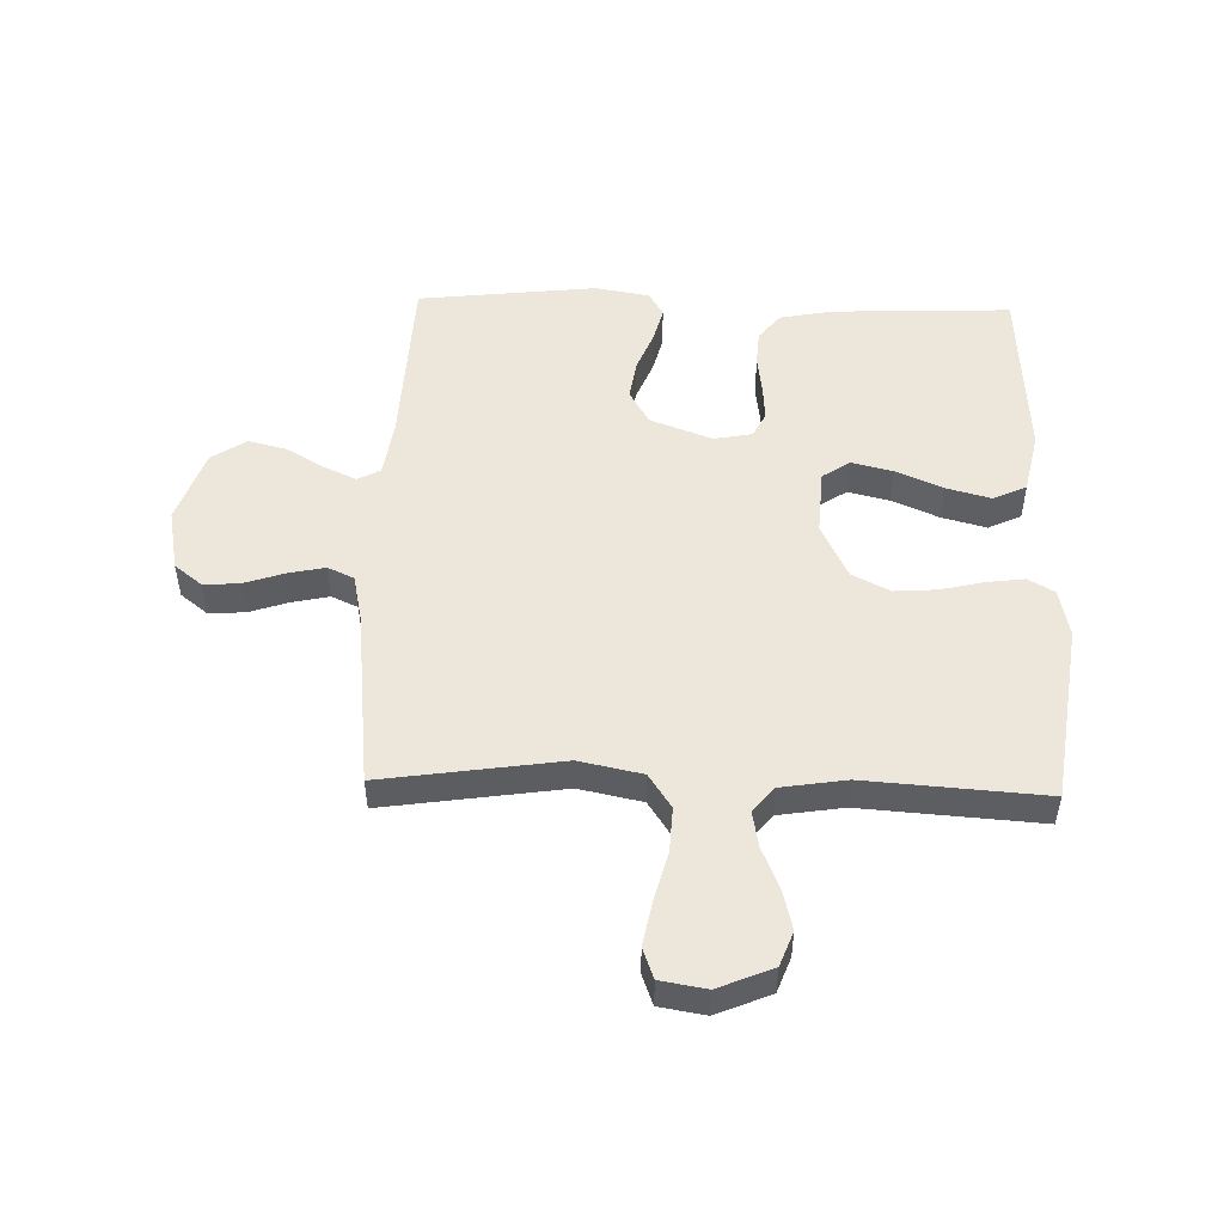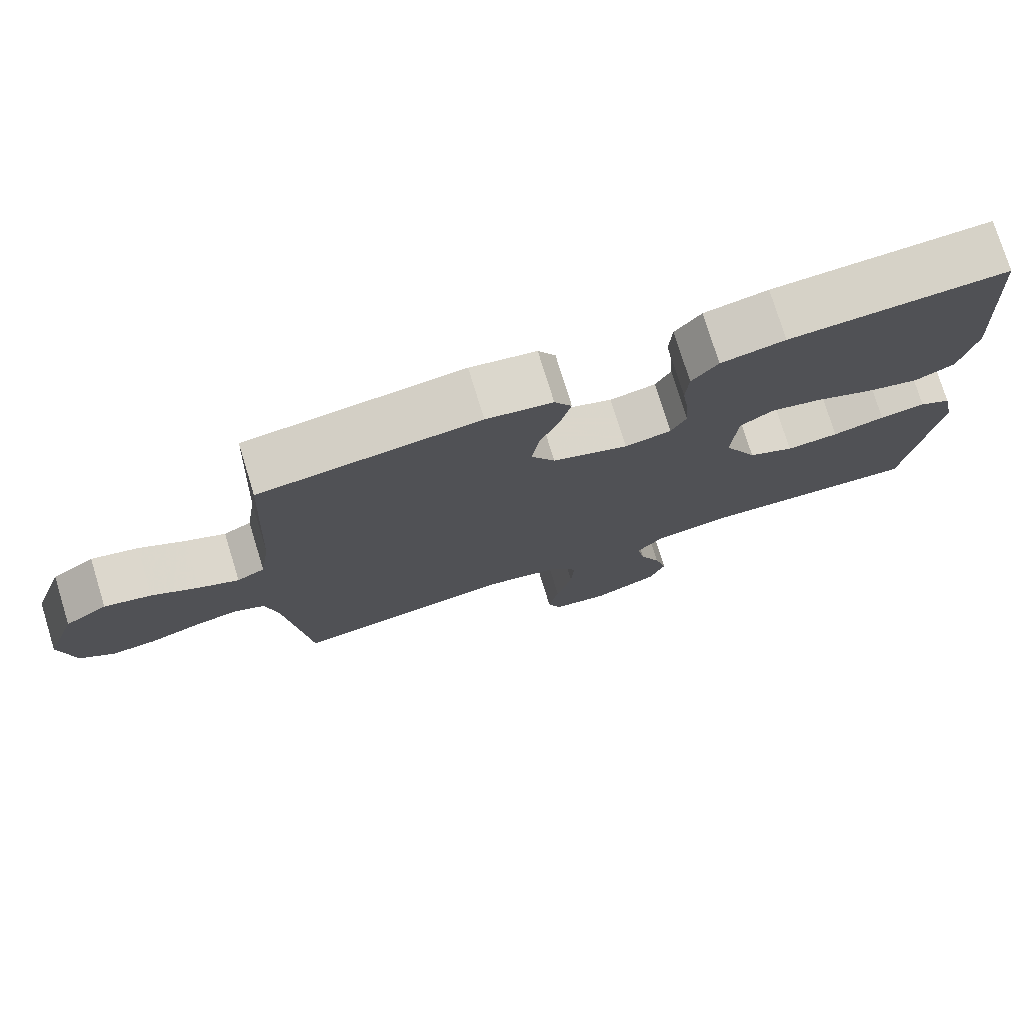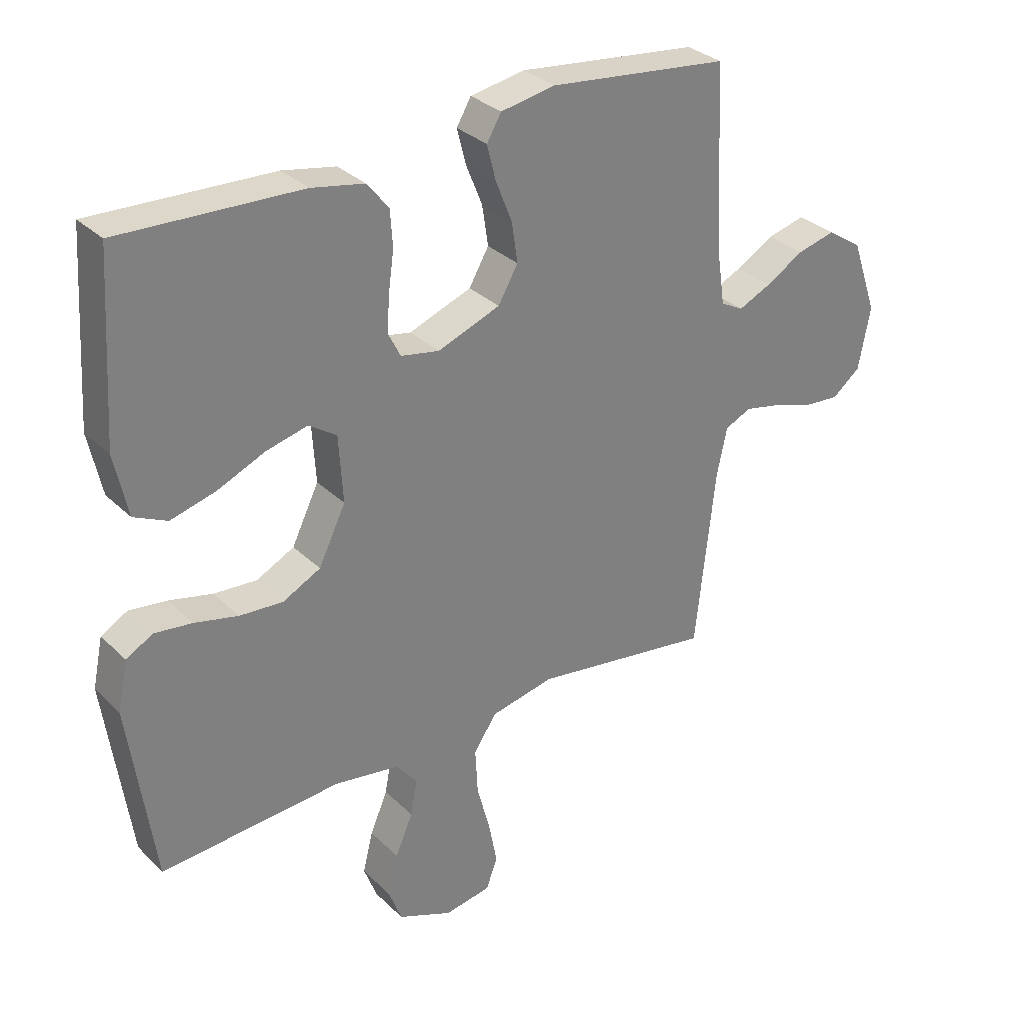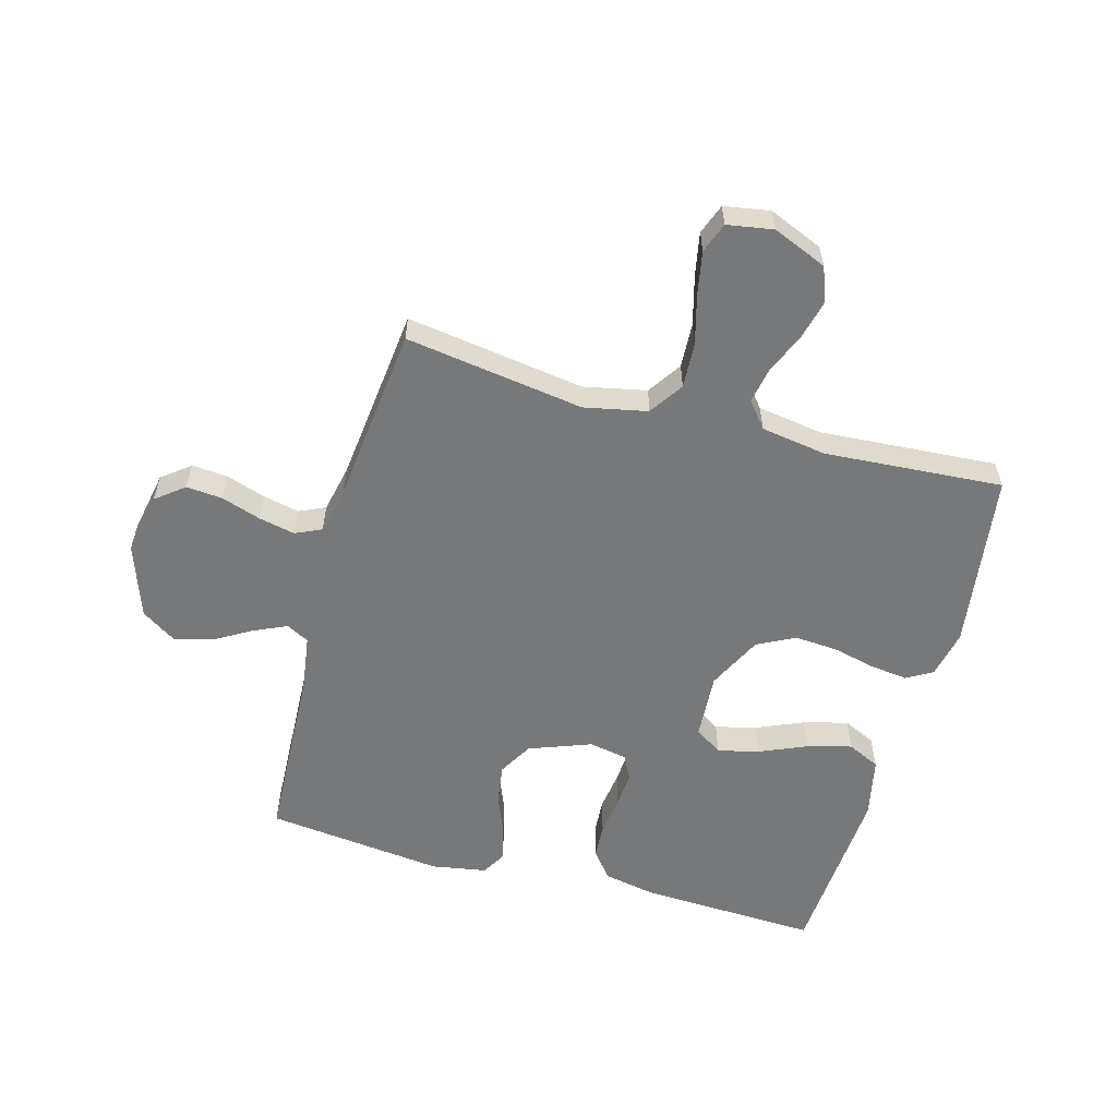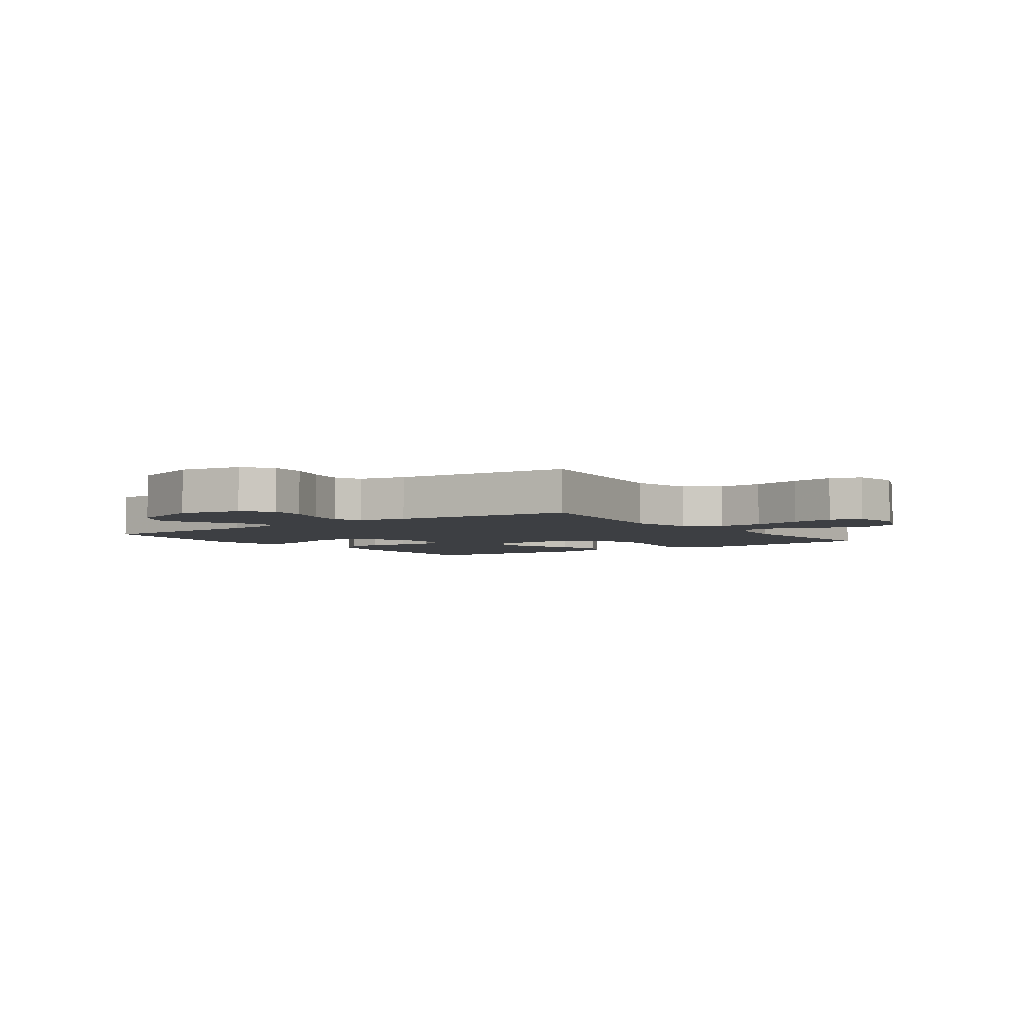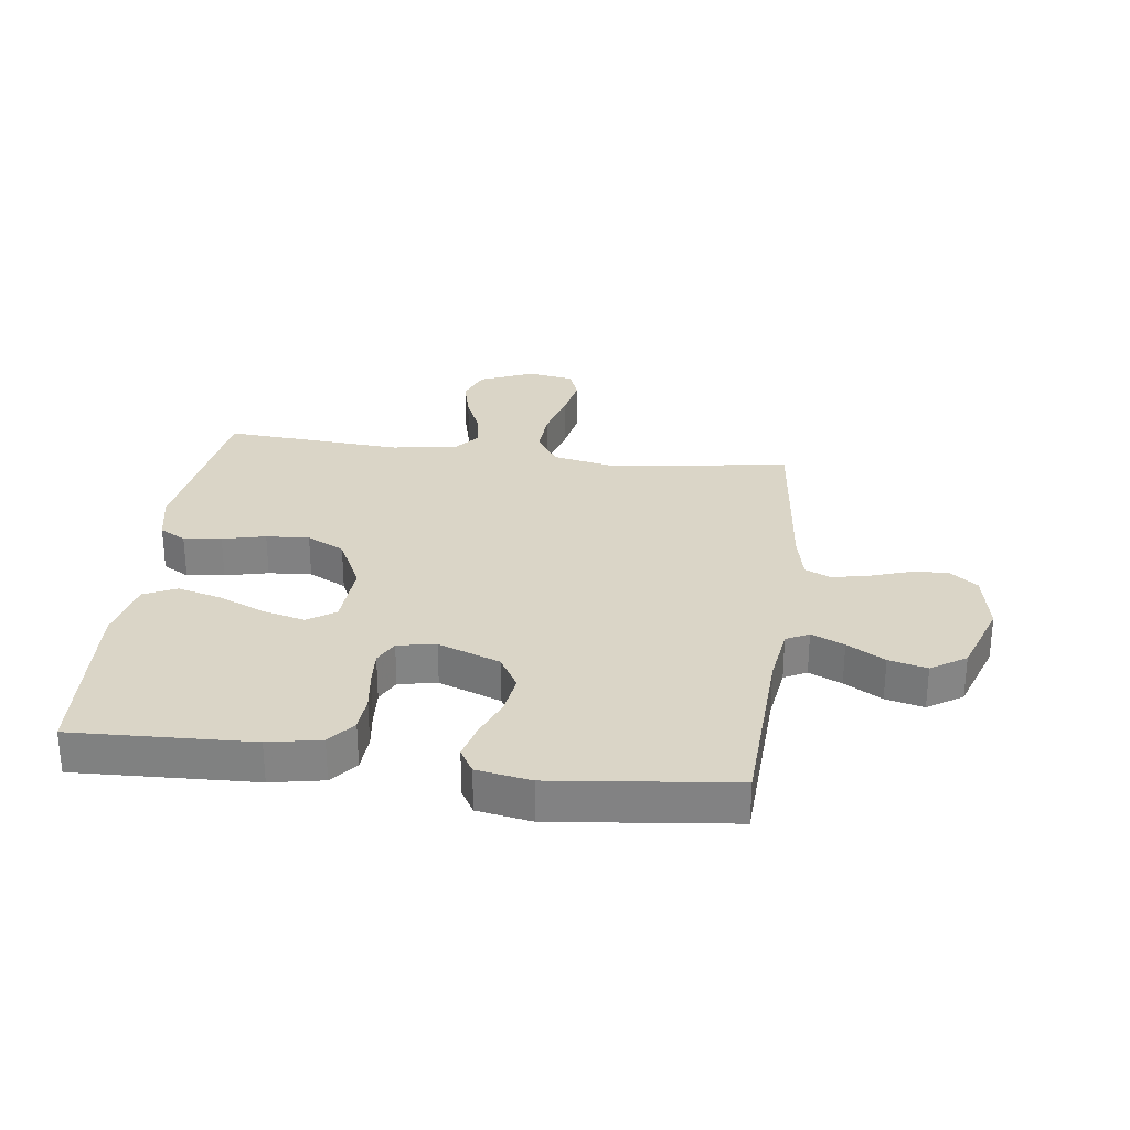
<metadata>
{"format":"obj","ext":"obj","renderer":"f3d","projection":"perspective","resolution":1024,"background":"white","views":[{"elev":50.7,"azim":-178.4,"up":"+Y"},{"elev":76.4,"azim":162.9,"up":"+Z"},{"elev":31.3,"azim":-36.7,"up":"+Z"},{"elev":-57.4,"azim":164.5,"up":"+Y"},{"elev":-4.0,"azim":126.0,"up":"+Y"},{"elev":29.0,"azim":7.4,"up":"+Y"}]}
</metadata>
<code>
v 0.5 0.07 -0.5
v 0.2 0.07 -0.456
v 0.094 0.07 -0.478
v 0.056 0.07 -0.535
v 0.06 0.07 -0.611
v 0.082 0.07 -0.694
v 0.096 0.07 -0.767
v 0.077 0.07 -0.818
v 0 0.07 -0.831
v -0.091 0.07 -0.793
v -0.113 0.07 -0.735
v -0.096 0.07 -0.667
v -0.067 0.07 -0.599
v -0.056 0.07 -0.539
v -0.091 0.07 -0.496
v -0.2 0.07 -0.479
v -0.5 0.07 -0.5
v -0.542 0.07 -0.2
v -0.525 0.07 -0.119
v -0.481 0.07 -0.094
v -0.418 0.07 -0.102
v -0.346 0.07 -0.119
v -0.274 0.07 -0.124
v -0.211 0.07 -0.092
v -0.166 0.07 0
v -0.173 0.07 0.111
v -0.219 0.07 0.142
v -0.288 0.07 0.125
v -0.367 0.07 0.091
v -0.442 0.07 0.071
v -0.497 0.07 0.097
v -0.519 0.07 0.2
v -0.5 0.07 0.5
v -0.2 0.07 0.488
v -0.112 0.07 0.471
v -0.076 0.07 0.426
v -0.072 0.07 0.366
v -0.081 0.07 0.3
v -0.085 0.07 0.241
v -0.064 0.07 0.2
v 0 0.07 0.188
v 0.104 0.07 0.227
v 0.137 0.07 0.284
v 0.127 0.07 0.351
v 0.1 0.07 0.418
v 0.085 0.07 0.477
v 0.109 0.07 0.518
v 0.2 0.07 0.534
v 0.5 0.07 0.5
v 0.514 0.07 0.2
v 0.528 0.07 0.104
v 0.566 0.07 0.084
v 0.621 0.07 0.109
v 0.684 0.07 0.146
v 0.748 0.07 0.162
v 0.806 0.07 0.124
v 0.849 0.07 0
v 0.829 0.07 -0.104
v 0.782 0.07 -0.141
v 0.721 0.07 -0.136
v 0.655 0.07 -0.114
v 0.594 0.07 -0.101
v 0.55 0.07 -0.121
v 0.533 0.07 -0.2
v 0.5 0 -0.5
v 0.2 0 -0.456
v 0.094 0 -0.478
v 0.056 0 -0.535
v 0.06 0 -0.611
v 0.082 0 -0.694
v 0.096 0 -0.767
v 0.077 0 -0.818
v 0 0 -0.831
v -0.091 0 -0.793
v -0.113 0 -0.735
v -0.096 0 -0.667
v -0.067 0 -0.599
v -0.056 0 -0.539
v -0.091 0 -0.496
v -0.2 0 -0.479
v -0.5 0 -0.5
v -0.542 0 -0.2
v -0.525 0 -0.119
v -0.481 0 -0.094
v -0.418 0 -0.102
v -0.346 0 -0.119
v -0.274 0 -0.124
v -0.211 0 -0.092
v -0.166 0 0
v -0.173 0 0.111
v -0.219 0 0.142
v -0.288 0 0.125
v -0.367 0 0.091
v -0.442 0 0.071
v -0.497 0 0.097
v -0.519 0 0.2
v -0.5 0 0.5
v -0.2 0 0.488
v -0.112 0 0.471
v -0.076 0 0.426
v -0.072 0 0.366
v -0.081 0 0.3
v -0.085 0 0.241
v -0.064 0 0.2
v 0 0 0.188
v 0.104 0 0.227
v 0.137 0 0.284
v 0.127 0 0.351
v 0.1 0 0.418
v 0.085 0 0.477
v 0.109 0 0.518
v 0.2 0 0.534
v 0.5 0 0.5
v 0.514 0 0.2
v 0.528 0 0.104
v 0.566 0 0.084
v 0.621 0 0.109
v 0.684 0 0.146
v 0.748 0 0.162
v 0.806 0 0.124
v 0.849 0 0
v 0.829 0 -0.104
v 0.782 0 -0.141
v 0.721 0 -0.136
v 0.655 0 -0.114
v 0.594 0 -0.101
v 0.55 0 -0.121
v 0.533 0 -0.2
f 59 60 61
f 58 59 61
f 57 58 61
f 56 57 61
f 55 56 61
f 54 55 61
f 53 54 61
f 52 53 61 62
f 51 52 62 63
f 48 49 50
f 47 48 50
f 46 47 50
f 45 46 50
f 44 45 50
f 51 63 64
f 50 51 64
f 44 50 64
f 43 44 64
f 36 37 38
f 35 36 38
f 34 35 38
f 33 34 38
f 32 33 38
f 31 32 38
f 30 31 38
f 29 30 38
f 28 29 38
f 27 28 38 39
f 26 27 39 40
f 20 21 22
f 19 20 22
f 18 19 22
f 17 18 22
f 16 17 22
f 15 16 22 23
f 14 15 23 24
f 11 12 13
f 10 11 13
f 9 10 13
f 8 9 13
f 7 8 13
f 6 7 13
f 5 6 13
f 4 5 13 14
f 14 24 25
f 4 14 25
f 3 4 25
f 64 1 2
f 43 64 2
f 42 43 2
f 26 40 41
f 26 41 42
f 25 26 42
f 3 25 42
f 2 3 42
f 125 124 123
f 125 123 122
f 125 122 121
f 125 121 120
f 125 120 119
f 125 119 118
f 125 118 117
f 126 125 117 116
f 127 126 116 115
f 114 113 112
f 114 112 111
f 114 111 110
f 114 110 109
f 114 109 108
f 128 127 115
f 128 115 114
f 128 114 108
f 128 108 107
f 102 101 100
f 102 100 99
f 102 99 98
f 102 98 97
f 102 97 96
f 102 96 95
f 102 95 94
f 102 94 93
f 102 93 92
f 103 102 92 91
f 104 103 91 90
f 86 85 84
f 86 84 83
f 86 83 82
f 86 82 81
f 86 81 80
f 87 86 80 79
f 88 87 79 78
f 77 76 75
f 77 75 74
f 77 74 73
f 77 73 72
f 77 72 71
f 77 71 70
f 77 70 69
f 78 77 69 68
f 89 88 78
f 89 78 68
f 89 68 67
f 66 65 128
f 66 128 107
f 66 107 106
f 105 104 90
f 106 105 90
f 106 90 89
f 106 89 67
f 106 67 66
f 1 65 66 2
f 2 66 67 3
f 3 67 68 4
f 4 68 69 5
f 5 69 70 6
f 6 70 71 7
f 7 71 72 8
f 8 72 73 9
f 9 73 74 10
f 10 74 75 11
f 11 75 76 12
f 12 76 77 13
f 13 77 78 14
f 14 78 79 15
f 15 79 80 16
f 16 80 81 17
f 17 81 82 18
f 18 82 83 19
f 19 83 84 20
f 20 84 85 21
f 21 85 86 22
f 22 86 87 23
f 23 87 88 24
f 24 88 89 25
f 25 89 90 26
f 26 90 91 27
f 27 91 92 28
f 28 92 93 29
f 29 93 94 30
f 30 94 95 31
f 31 95 96 32
f 32 96 97 33
f 33 97 98 34
f 34 98 99 35
f 35 99 100 36
f 36 100 101 37
f 37 101 102 38
f 38 102 103 39
f 39 103 104 40
f 40 104 105 41
f 41 105 106 42
f 42 106 107 43
f 43 107 108 44
f 44 108 109 45
f 45 109 110 46
f 46 110 111 47
f 47 111 112 48
f 48 112 113 49
f 49 113 114 50
f 50 114 115 51
f 51 115 116 52
f 52 116 117 53
f 53 117 118 54
f 54 118 119 55
f 55 119 120 56
f 56 120 121 57
f 57 121 122 58
f 58 122 123 59
f 59 123 124 60
f 60 124 125 61
f 61 125 126 62
f 62 126 127 63
f 63 127 128 64
f 64 128 65 1

</code>
